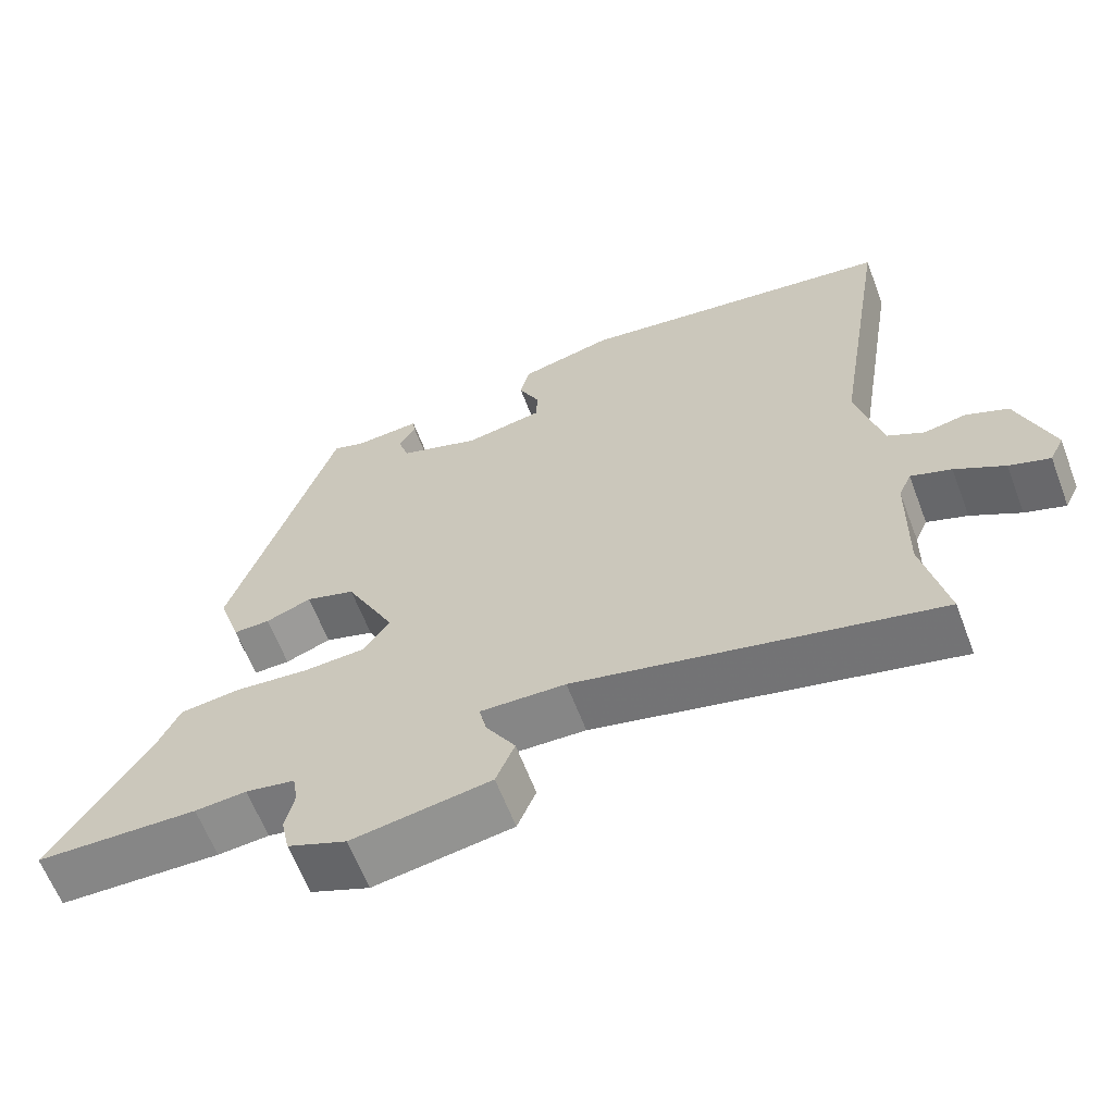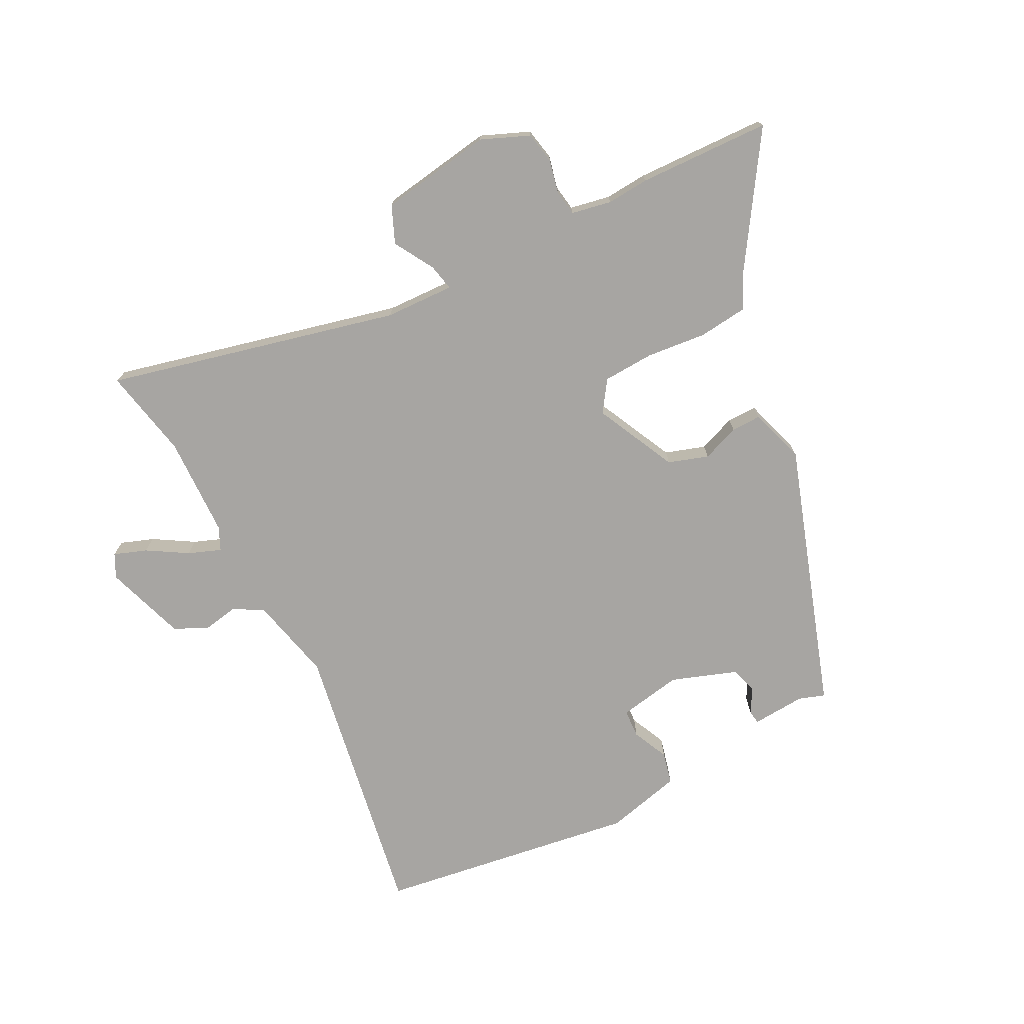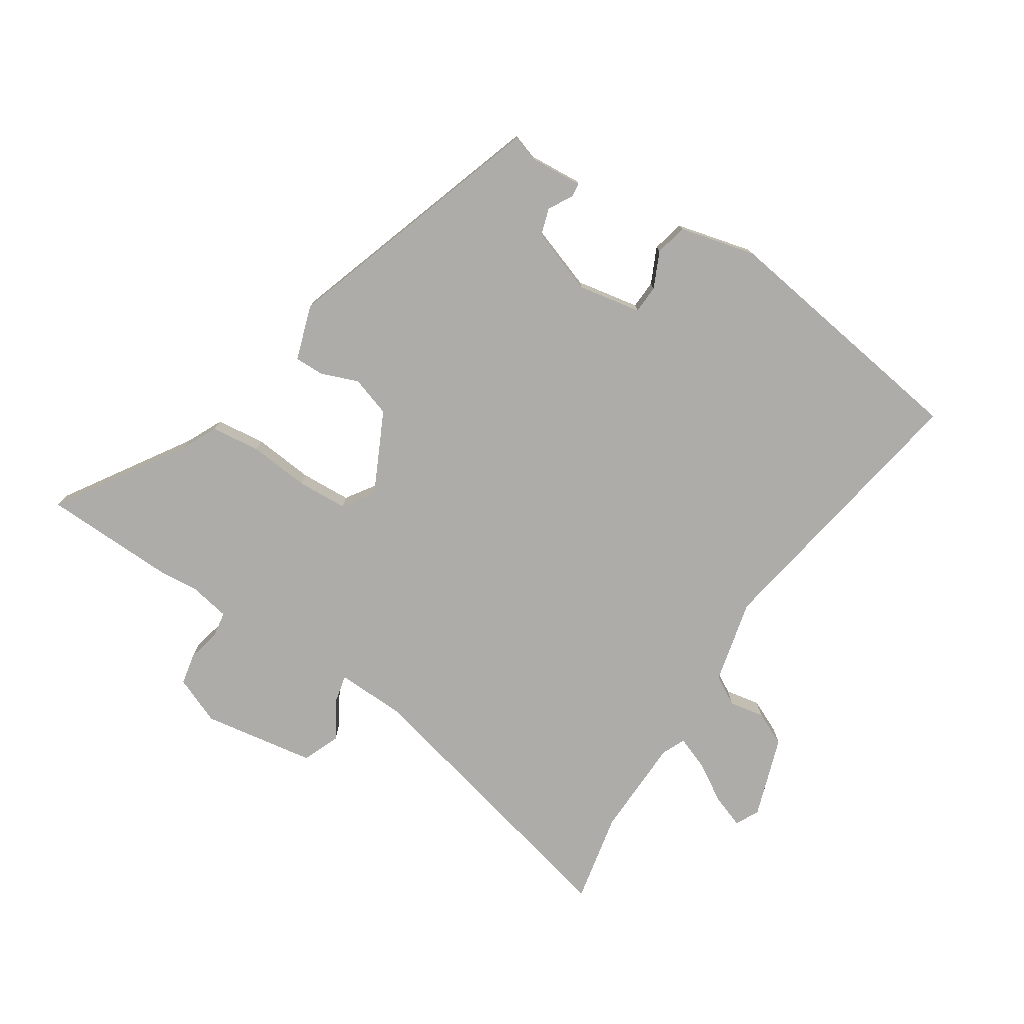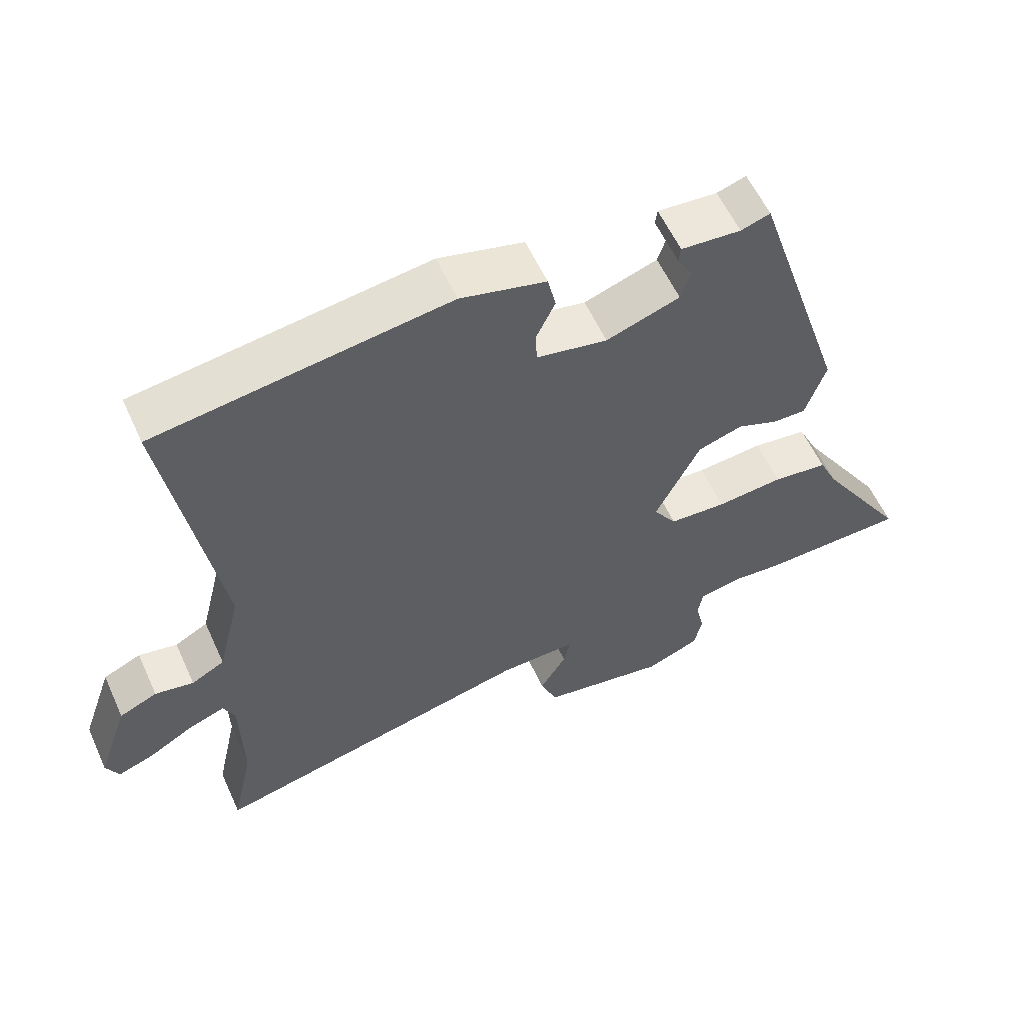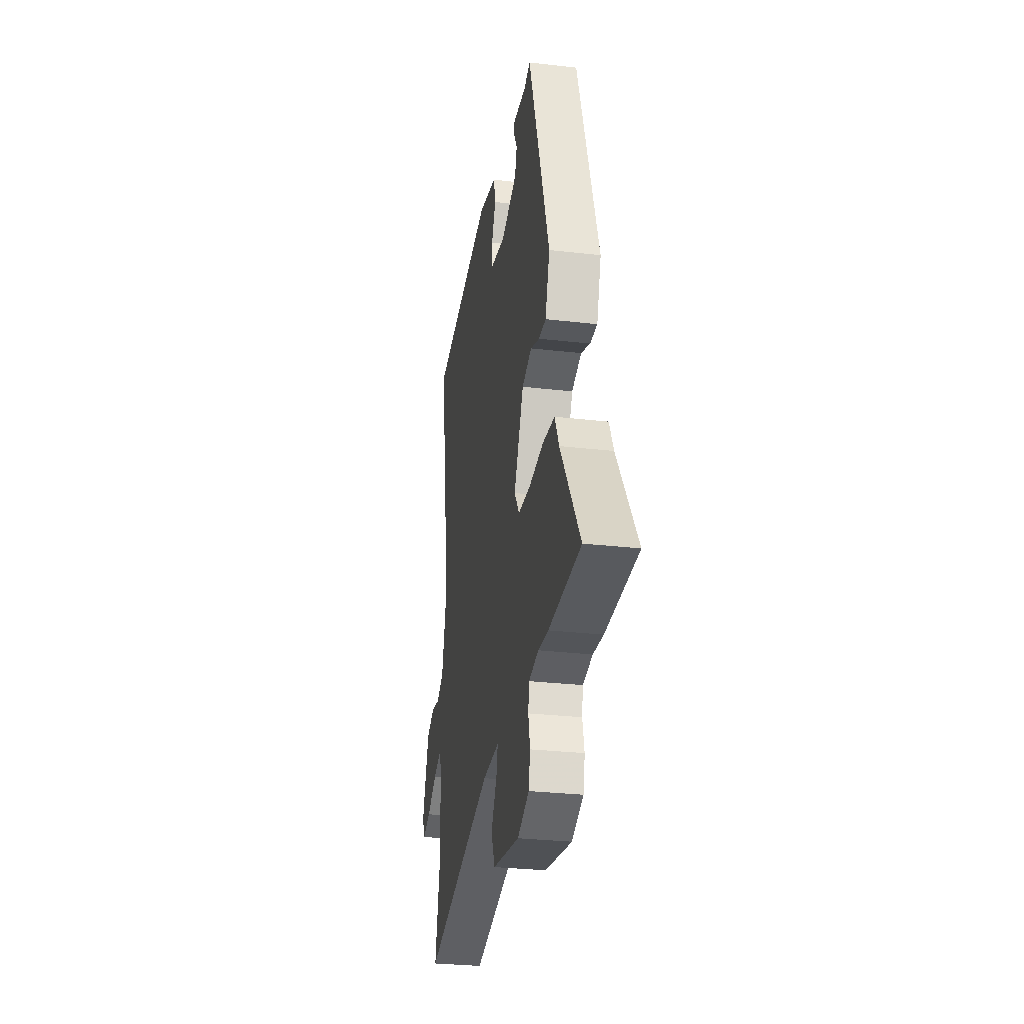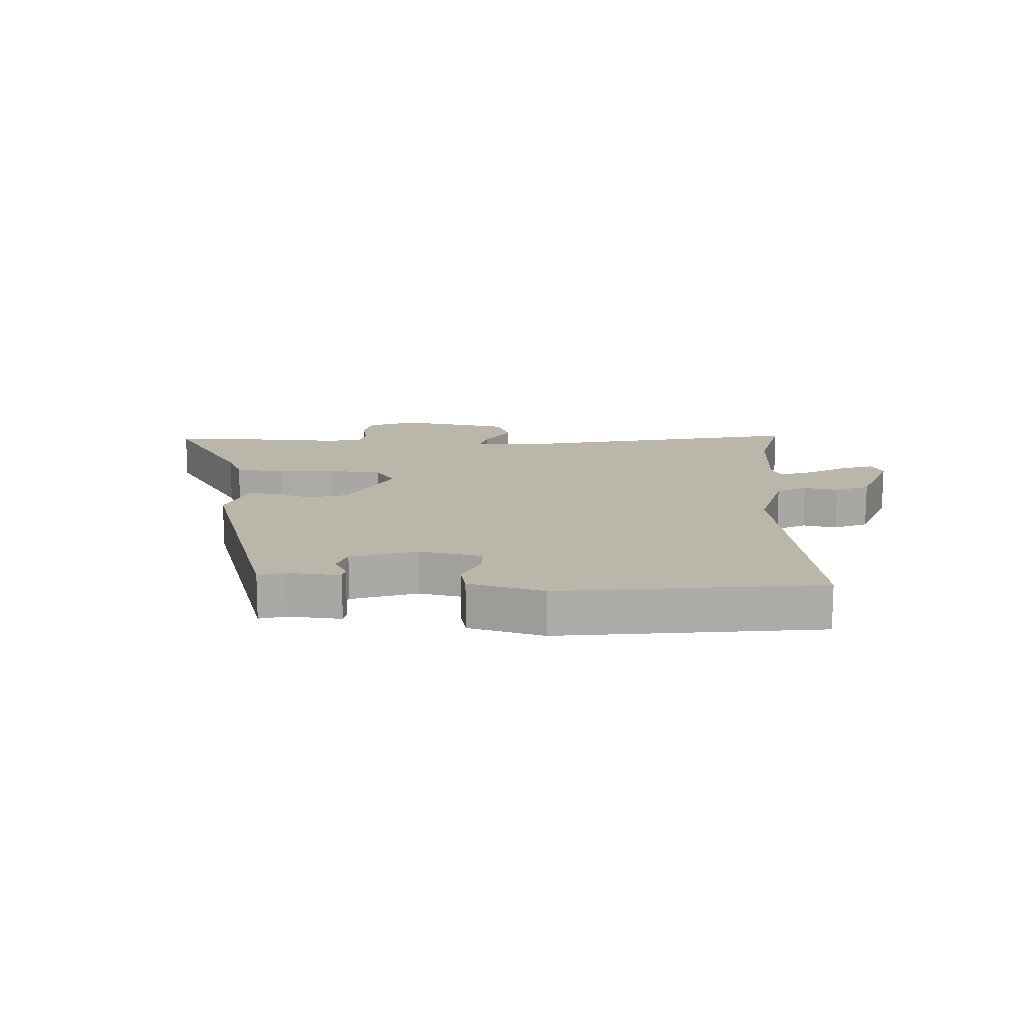
<metadata>
{"format":"obj","ext":"obj","renderer":"f3d","projection":"perspective","resolution":1024,"background":"white","views":[{"elev":-62.8,"azim":20.8,"up":"+Z"},{"elev":-73.9,"azim":-153.4,"up":"+Y"},{"elev":-76.9,"azim":-33.4,"up":"+Y"},{"elev":58.1,"azim":155.6,"up":"+Z"},{"elev":-29.4,"azim":-99.7,"up":"+Z"},{"elev":14.1,"azim":3.5,"up":"+Y"}]}
</metadata>
<code>
v 0.536 0.07 0.49
v 0.461 0.07 0.025
v 0.495 0.07 -0.114
v 0.544 0.07 -0.141
v 0.601 0.07 -0.13
v 0.657 0.07 -0.155
v 0.703 0.07 -0.288
v 0.684 0.07 -0.327
v 0.63 0.07 -0.308
v 0.564 0.07 -0.269
v 0.51 0.07 -0.249
v 0.493 0.07 -0.287
v 0.49 0.07 -0.452
v 0.522 0.07 -0.601
v 0.042 0.07 -0.49
v -0.072 0.07 -0.487
v -0.062 0.07 -0.531
v -0.023 0.07 -0.596
v -0.048 0.07 -0.657
v -0.233 0.07 -0.688
v -0.312 0.07 -0.656
v -0.323 0.07 -0.604
v -0.311 0.07 -0.549
v -0.318 0.07 -0.507
v -0.384 0.07 -0.495
v -0.453 0.07 -0.501
v -0.67 0.07 -0.496
v -0.537 0.07 -0.286
v -0.509 0.07 -0.226
v -0.428 0.07 -0.216
v -0.329 0.07 -0.225
v -0.245 0.07 -0.22
v -0.211 0.07 -0.169
v -0.277 0.07 -0.036
v -0.343 0.07 -0.015
v -0.404 0.07 -0.039
v -0.453 0.07 -0.04
v -0.483 0.07 0.051
v -0.342 0.07 0.489
v -0.299 0.07 0.475
v -0.211 0.07 0.482
v -0.208 0.07 0.459
v -0.23 0.07 0.419
v -0.216 0.07 0.375
v -0.108 0.07 0.338
v -0.004 0.07 0.358
v -0.002 0.07 0.405
v -0.03 0.07 0.464
v -0.018 0.07 0.517
v 0.107 0.07 0.549
v 0.536 0 0.49
v 0.461 0 0.025
v 0.495 0 -0.114
v 0.544 0 -0.141
v 0.601 0 -0.13
v 0.657 0 -0.155
v 0.703 0 -0.288
v 0.684 0 -0.327
v 0.63 0 -0.308
v 0.564 0 -0.269
v 0.51 0 -0.249
v 0.493 0 -0.287
v 0.49 0 -0.452
v 0.522 0 -0.601
v 0.042 0 -0.49
v -0.072 0 -0.487
v -0.062 0 -0.531
v -0.023 0 -0.596
v -0.048 0 -0.657
v -0.233 0 -0.688
v -0.312 0 -0.656
v -0.323 0 -0.604
v -0.311 0 -0.549
v -0.318 0 -0.507
v -0.384 0 -0.495
v -0.453 0 -0.501
v -0.67 0 -0.496
v -0.537 0 -0.286
v -0.509 0 -0.226
v -0.428 0 -0.216
v -0.329 0 -0.225
v -0.245 0 -0.22
v -0.211 0 -0.169
v -0.277 0 -0.036
v -0.343 0 -0.015
v -0.404 0 -0.039
v -0.453 0 -0.04
v -0.483 0 0.051
v -0.342 0 0.489
v -0.299 0 0.475
v -0.211 0 0.482
v -0.208 0 0.459
v -0.23 0 0.419
v -0.216 0 0.375
v -0.108 0 0.338
v -0.004 0 0.358
v -0.002 0 0.405
v -0.03 0 0.464
v -0.018 0 0.517
v 0.107 0 0.549
f 50 1 2
f 49 50 2
f 48 49 2
f 47 48 2
f 46 47 2 3
f 45 46 3
f 44 45 3
f 40 41 42 43
f 40 43 44
f 39 40 44
f 38 39 44
f 37 38 44
f 36 37 44
f 35 36 44
f 34 35 44 3
f 28 29 30 31
f 28 31 32
f 27 28 32
f 26 27 32
f 25 26 32
f 24 25 32 33
f 21 22 23
f 20 21 23
f 19 20 23
f 18 19 23
f 17 18 23
f 23 24 33
f 17 23 33
f 16 17 33
f 13 14 15
f 15 16 33
f 13 15 33
f 12 13 33
f 8 9 10
f 7 8 10
f 6 7 10
f 5 6 10
f 4 5 10
f 4 10 11
f 12 33 34
f 11 12 34
f 4 11 34
f 3 4 34
f 52 51 100
f 52 100 99
f 52 99 98
f 52 98 97
f 53 52 97 96
f 53 96 95
f 53 95 94
f 93 92 91 90
f 94 93 90
f 94 90 89
f 94 89 88
f 94 88 87
f 94 87 86
f 94 86 85
f 53 94 85 84
f 81 80 79 78
f 82 81 78
f 82 78 77
f 82 77 76
f 82 76 75
f 83 82 75 74
f 73 72 71
f 73 71 70
f 73 70 69
f 73 69 68
f 73 68 67
f 83 74 73
f 83 73 67
f 83 67 66
f 65 64 63
f 83 66 65
f 83 65 63
f 83 63 62
f 60 59 58
f 60 58 57
f 60 57 56
f 60 56 55
f 60 55 54
f 61 60 54
f 84 83 62
f 84 62 61
f 84 61 54
f 84 54 53
f 1 51 52 2
f 2 52 53 3
f 3 53 54 4
f 4 54 55 5
f 5 55 56 6
f 6 56 57 7
f 7 57 58 8
f 8 58 59 9
f 9 59 60 10
f 10 60 61 11
f 11 61 62 12
f 12 62 63 13
f 13 63 64 14
f 14 64 65 15
f 15 65 66 16
f 16 66 67 17
f 17 67 68 18
f 18 68 69 19
f 19 69 70 20
f 20 70 71 21
f 21 71 72 22
f 22 72 73 23
f 23 73 74 24
f 24 74 75 25
f 25 75 76 26
f 26 76 77 27
f 27 77 78 28
f 28 78 79 29
f 29 79 80 30
f 30 80 81 31
f 31 81 82 32
f 32 82 83 33
f 33 83 84 34
f 34 84 85 35
f 35 85 86 36
f 36 86 87 37
f 37 87 88 38
f 38 88 89 39
f 39 89 90 40
f 40 90 91 41
f 41 91 92 42
f 42 92 93 43
f 43 93 94 44
f 44 94 95 45
f 45 95 96 46
f 46 96 97 47
f 47 97 98 48
f 48 98 99 49
f 49 99 100 50
f 50 100 51 1

</code>
